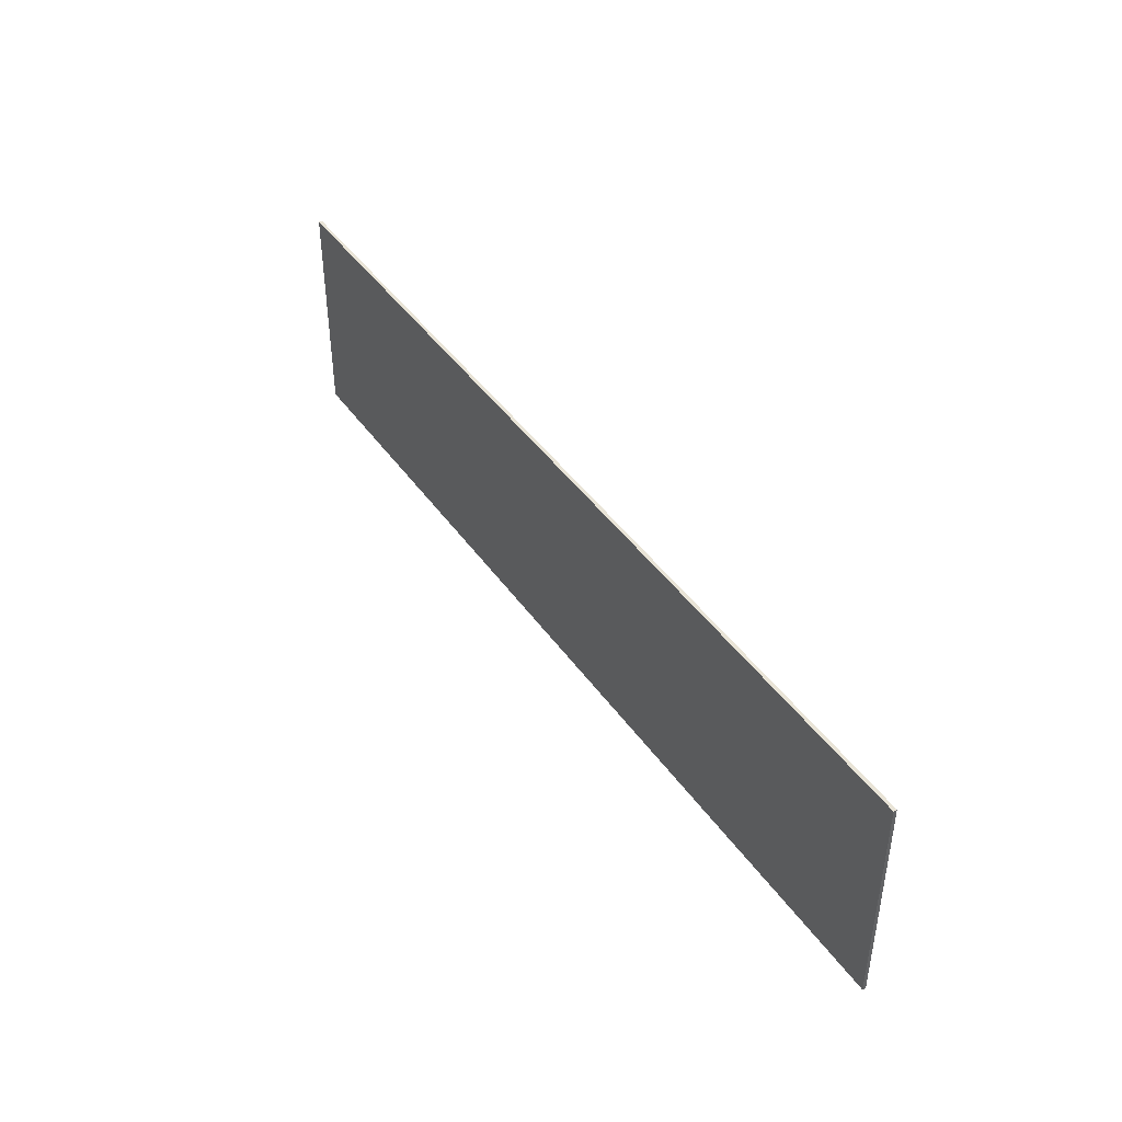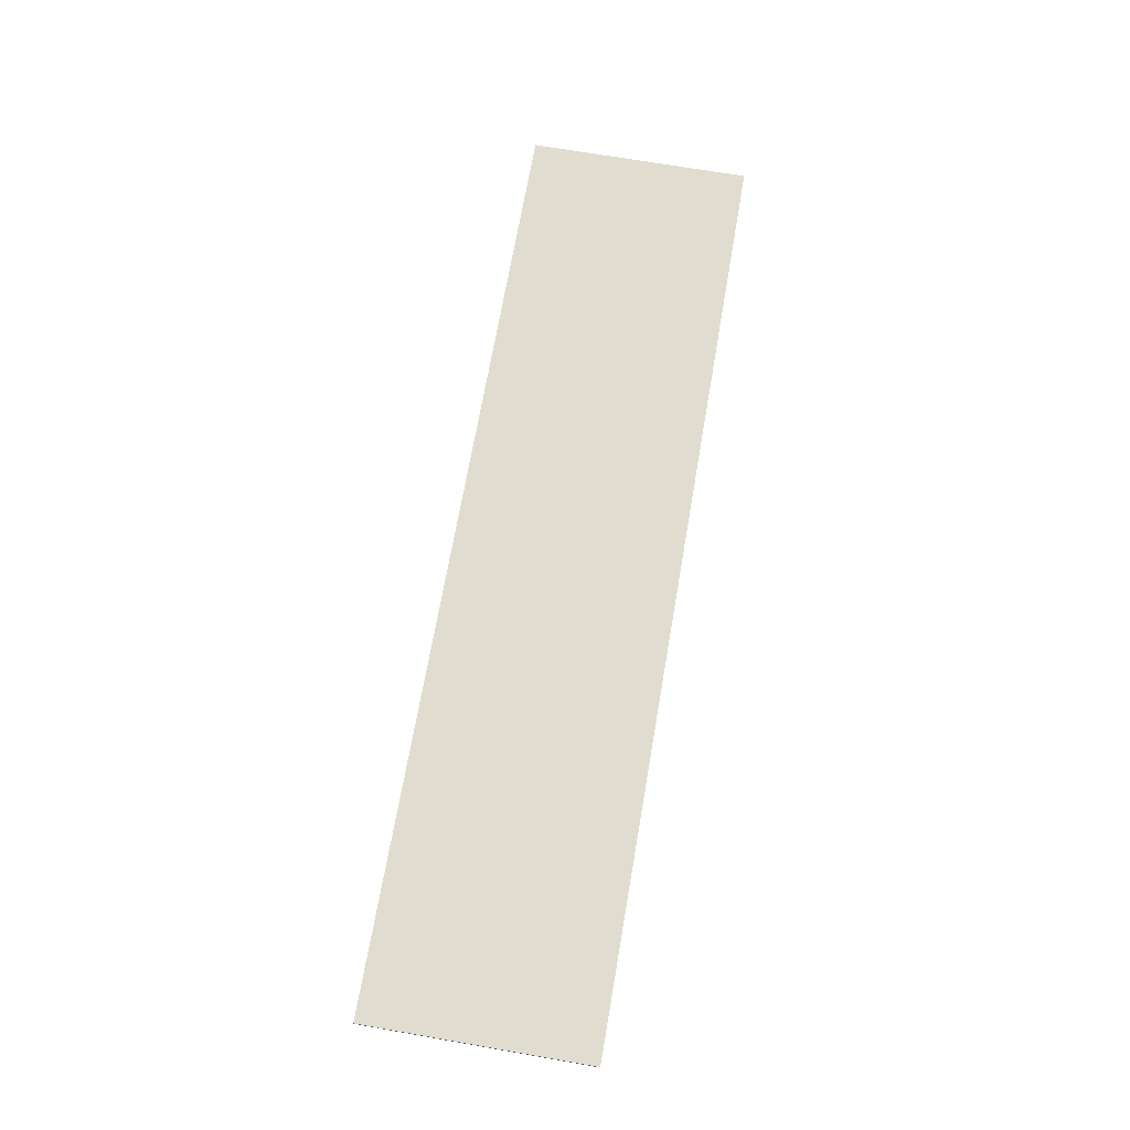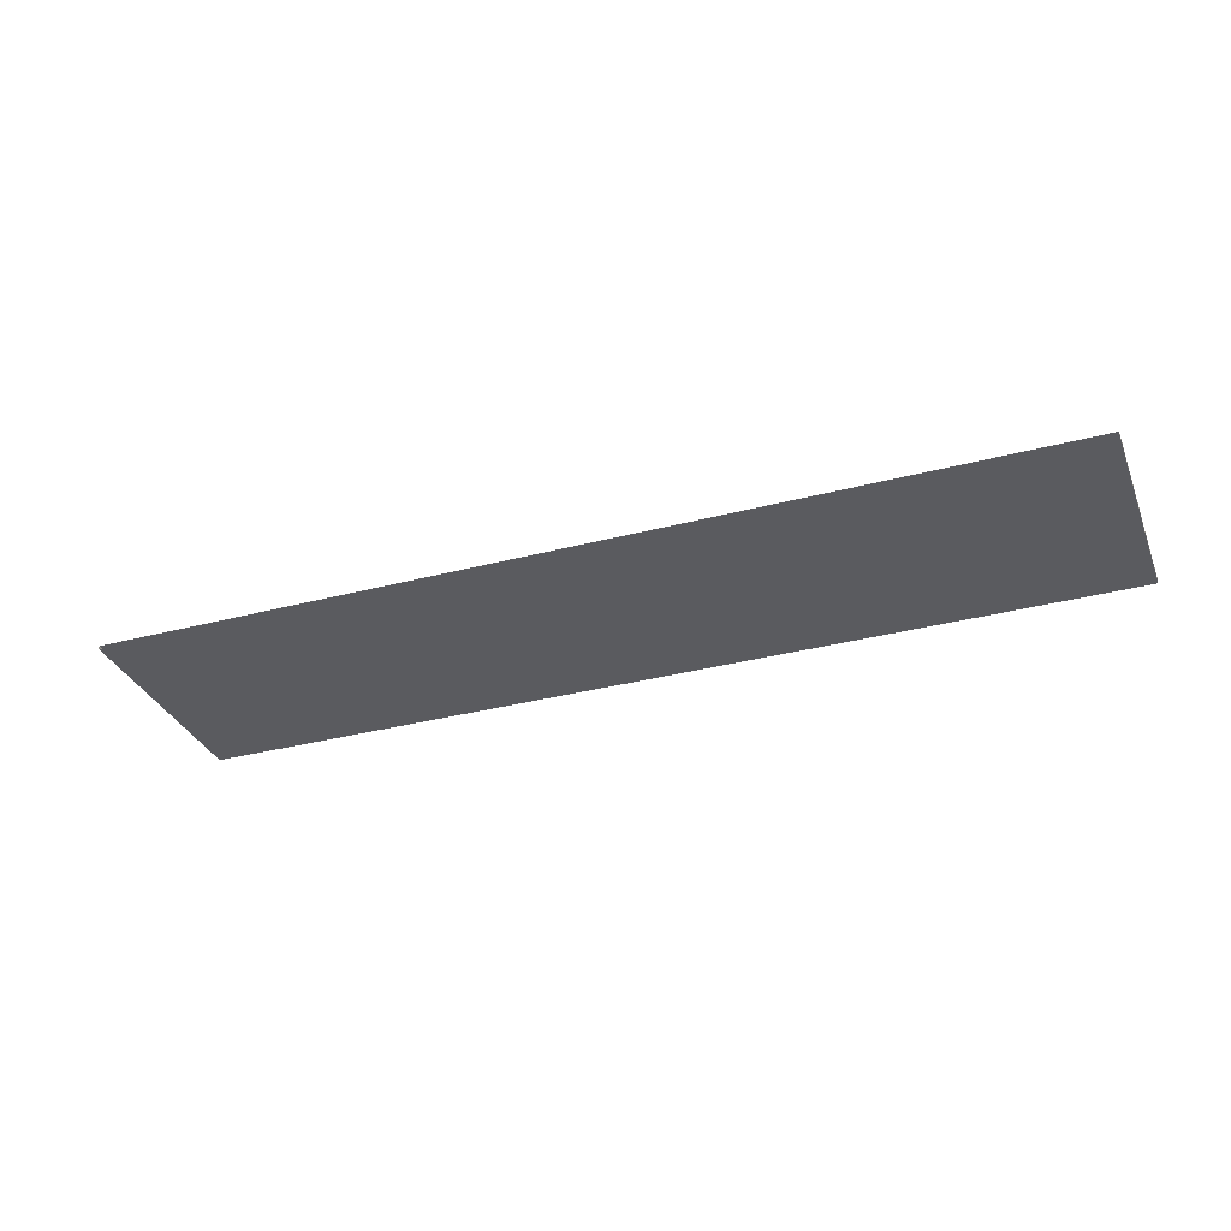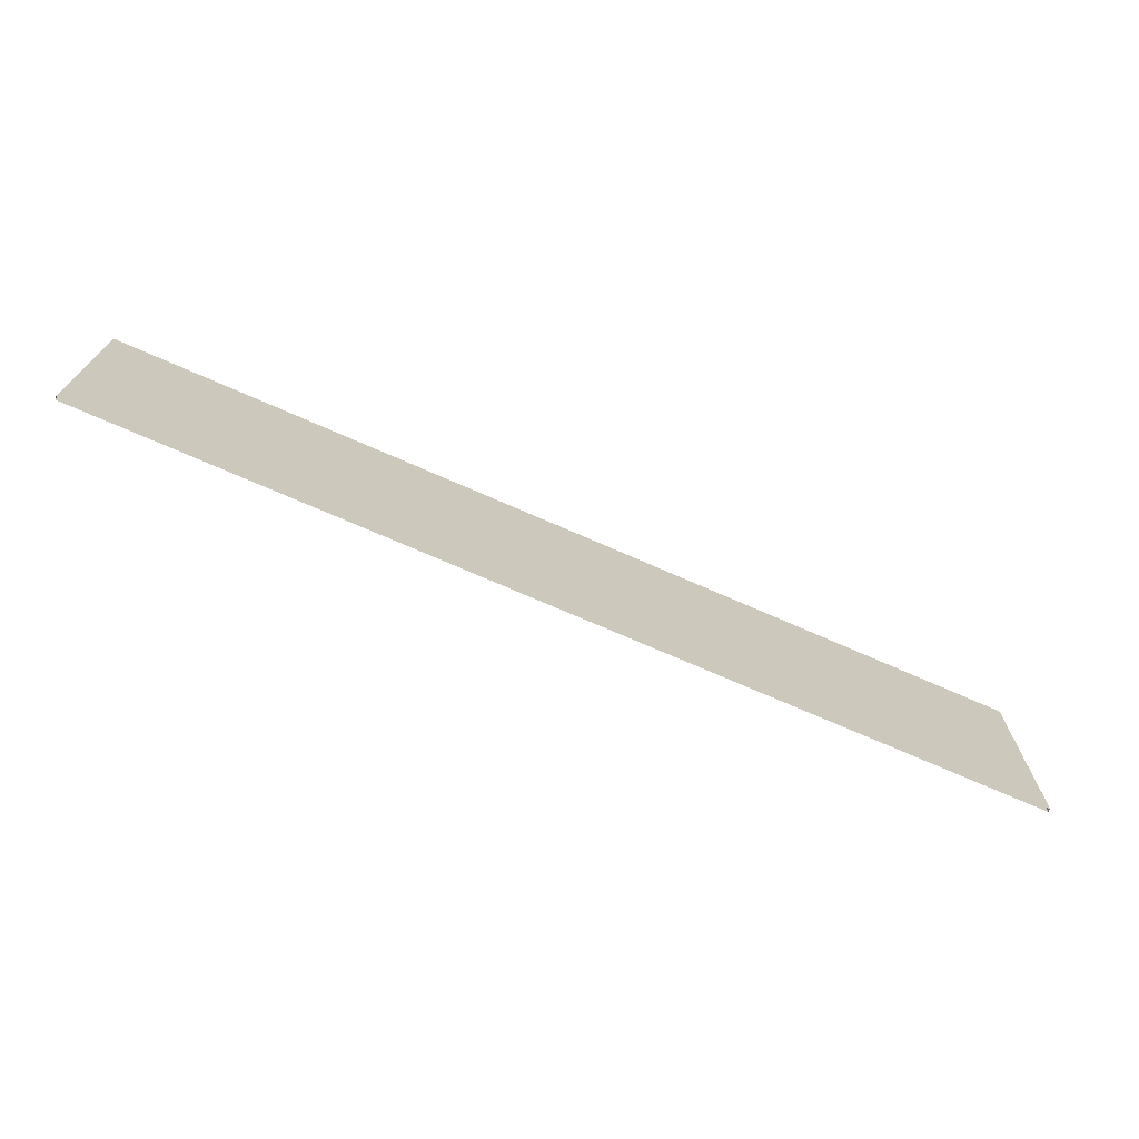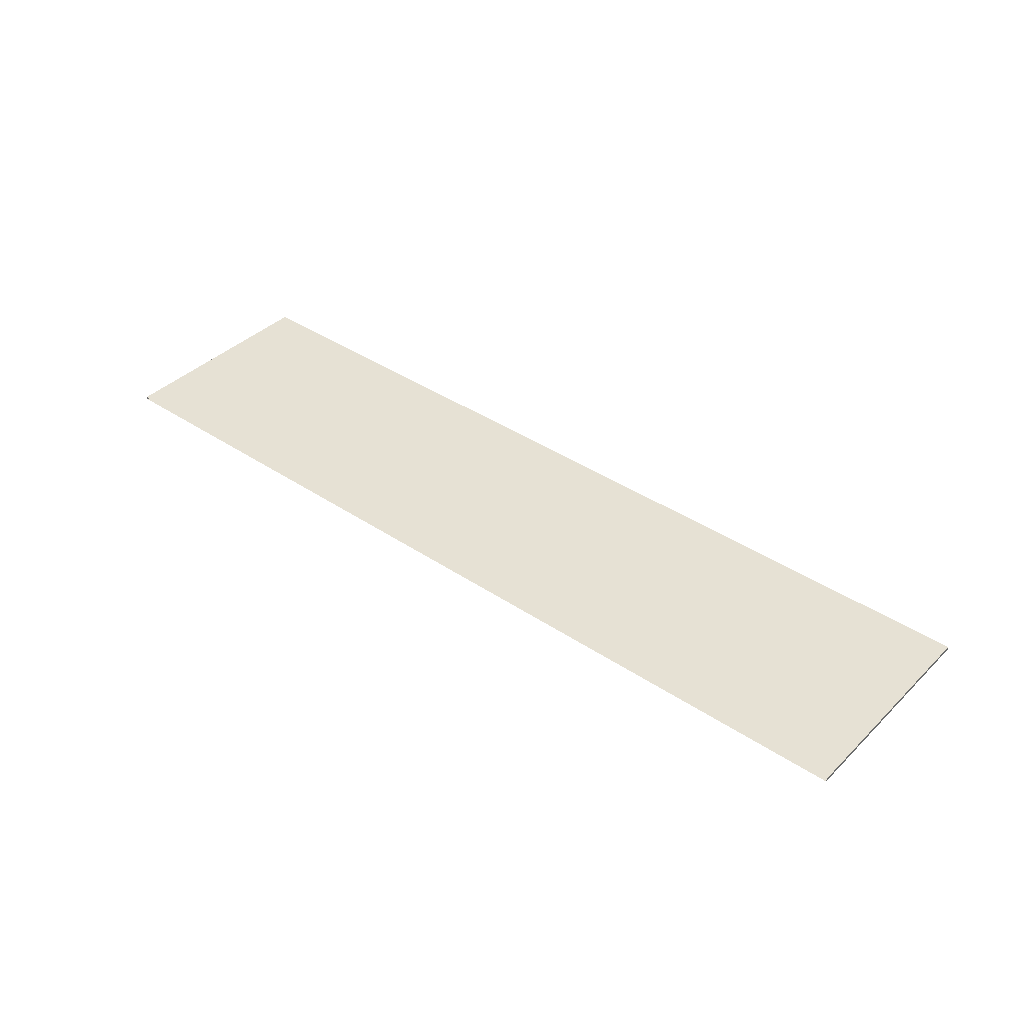
<metadata>
{"format":"obj","ext":"obj","renderer":"f3d","projection":"perspective","resolution":1024,"background":"white","views":[{"elev":42.8,"azim":57.8,"up":"+Y"},{"elev":69.5,"azim":-80.2,"up":"+Z"},{"elev":-32.9,"azim":20.1,"up":"+Z"},{"elev":-71.4,"azim":-23.8,"up":"+Y"},{"elev":39.2,"azim":39.9,"up":"+Z"}]}
</metadata>
<code>
o model_27
v 48.24 22.16 0.01713
v 48.24 22.16 -0.003485
v 42.49 22.16 0.01713
v 42.49 22.16 -0.003485
v 42.49 22.16 0.01713
v 42.49 20.77 0.01713
v 48.24 22.16 0.01713
v 48.24 20.77 0.01713
v 48.24 22.16 0.01713
v 48.24 20.77 0.01713
v 48.24 22.16 -0.003485
v 48.24 20.77 -0.003485
v 48.24 22.16 -0.003485
v 48.24 20.77 -0.003485
v 42.49 22.16 -0.003485
v 42.49 20.77 -0.003485
v 42.49 20.77 -0.003485
v 42.49 20.77 0.01713
v 42.49 22.16 -0.003485
v 42.49 22.16 0.01713
f 1 2 3
f 2 4 3
f 3 4 4
f 4 5 4
f 4 5 5
f 5 6 5
f 5 6 7
f 6 8 7
f 7 8 8
f 8 9 8
f 8 9 9
f 9 10 9
f 9 10 11
f 10 12 11
f 11 12 12
f 12 13 12
f 12 13 13
f 13 14 13
f 13 14 15
f 14 16 15
f 15 16 16
f 16 17 16
f 16 17 17
f 17 18 17
f 17 18 19
f 18 20 19

</code>
